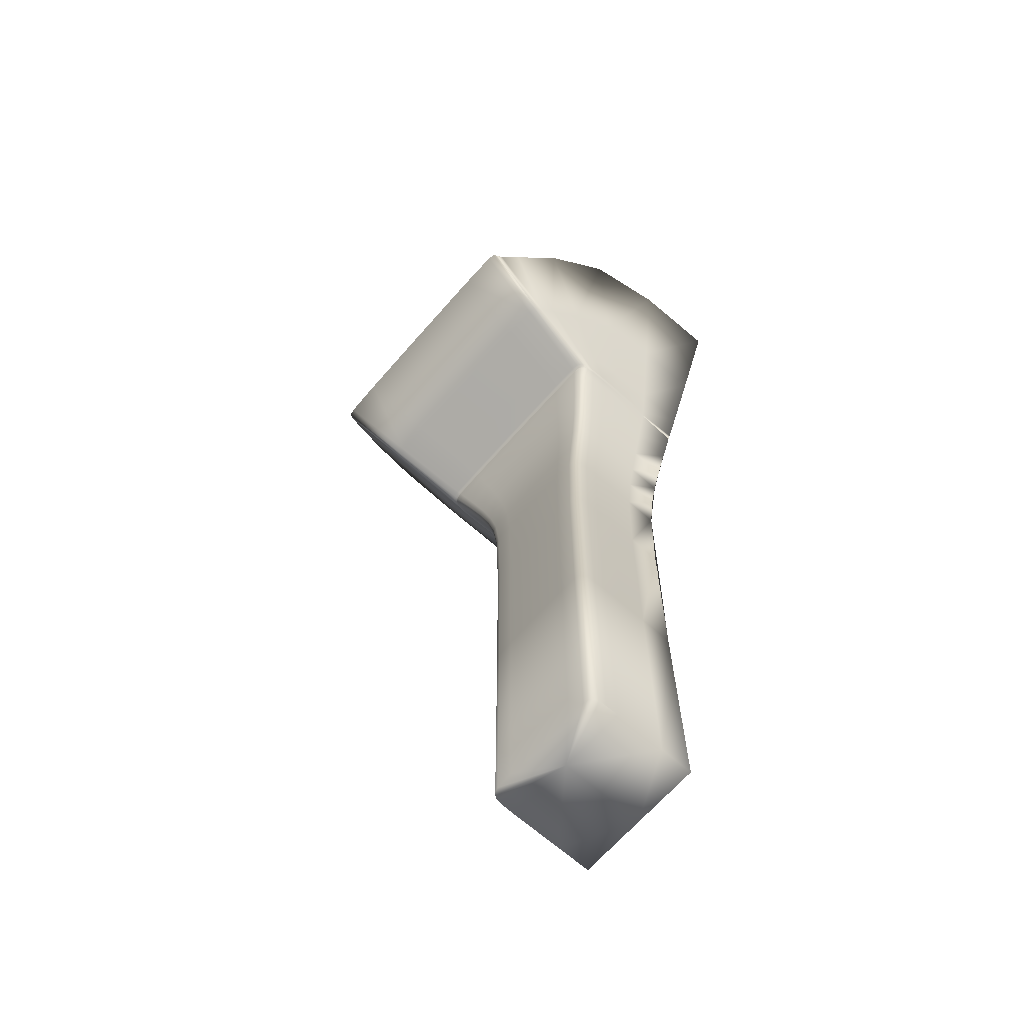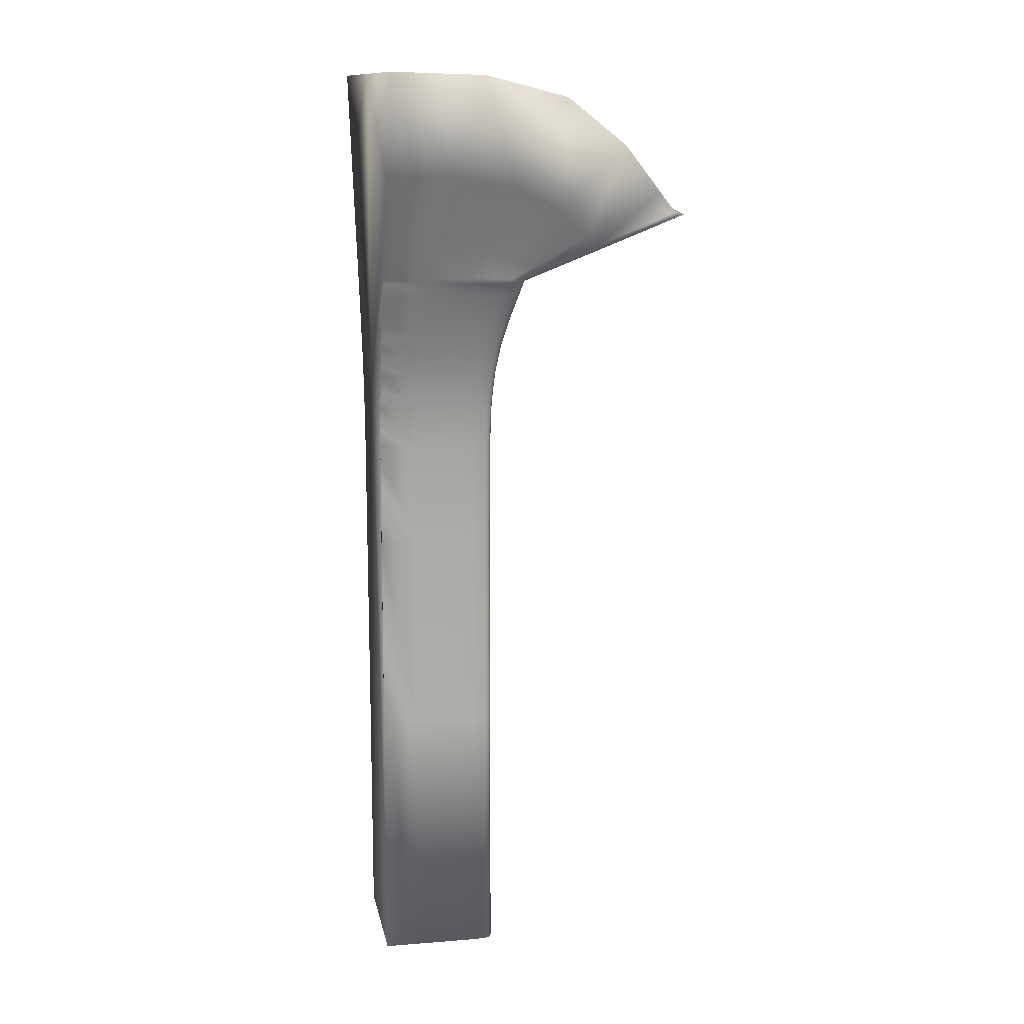
<metadata>
{"format":"obj","ext":"obj","renderer":"f3d","projection":"perspective","resolution":1024,"background":"white","views":[{"elev":-67.4,"azim":-131.3,"up":"+Z"},{"elev":12.5,"azim":79.4,"up":"+Z"}]}
</metadata>
<code>
o Shelby_Cobra_central_cover.001_Cube
v -0.105 0.1857 -1.131
v 0.1097 0.1857 -1.131
v -0.1077 0.1857 -0.4018
v 0.1119 0.1857 -0.4018
v -0.3206 0.1857 0.3642
v 0.3155 0.1857 0.3634
v -0.1231 0.1857 -0.1701
v -0.1512 0.1857 -0.0701
v 0.1493 0.1857 -0.07037
v 0.1243 0.1857 -0.1702
v -0.1855 0.1857 0.0189
v -0.2148 0.1857 0.09274
v -0.1918 0.1857 0.03786
v 0.2096 0.1857 0.09223
v 0.1809 0.1857 0.0185
v 0.1867 0.1857 0.03744
v -0.1046 0.3457 -1.131
v -0.05802 0.3737 -1.131
v -0.1017 0.3631 -1.131
v -0.09507 0.3705 -1.131
v 0.0633 0.3737 -1.131
v 0.1093 0.3461 -1.131
v 0.1001 0.3705 -1.131
v 0.1066 0.363 -1.131
v -0.1073 0.3457 -0.4018
v -0.05995 0.3738 -0.4018
v -0.1045 0.3631 -0.4018
v -0.09781 0.3706 -0.4018
v 0.06461 0.3738 -0.4018
v 0.1115 0.3461 -0.4018
v 0.1022 0.3705 -0.4018
v 0.1087 0.363 -0.4018
v -0.1455 0.6724 0.1436
v -0.2423 0.6231 0.1805
v -0.2211 0.6691 0.1437
v -0.225 0.6614 0.1437
v 0.2372 0.6234 0.1796
v 0.1408 0.6723 0.143
v 0.22 0.6607 0.1429
v 0.2162 0.6688 0.1429
v 0.07243 0.3755 -0.1702
v 0.1239 0.3477 -0.1702
v 0.1147 0.3722 -0.1702
v 0.1211 0.3647 -0.1702
v 0.08854 0.3877 -0.07032
v 0.1489 0.3594 -0.07037
v 0.1397 0.3845 -0.07036
v 0.1461 0.377 -0.07037
v -0.1508 0.359 -0.0701
v -0.08993 0.3878 -0.07016
v -0.1479 0.3771 -0.07011
v -0.1413 0.3846 -0.07011
v -0.1227 0.3474 -0.1701
v -0.07068 0.3755 -0.1701
v -0.1198 0.3648 -0.1701
v -0.1132 0.3723 -0.1701
v -0.2029 0.4285 0.06161
v -0.1233 0.4616 0.05588
v -0.197 0.4512 0.05568
v -0.1902 0.4585 0.05587
v -0.1132 0.4129 0.01881
v -0.1865 0.3837 0.01839
v -0.1758 0.4099 0.01879
v -0.1831 0.4028 0.01859
v -0.1177 0.4183 0.03773
v -0.1973 0.3914 0.03585
v -0.1831 0.4157 0.03745
v -0.1921 0.4097 0.03664
v 0.1819 0.384 0.01876
v 0.1092 0.4129 0.01858
v 0.1785 0.4025 0.01866
v 0.1715 0.4098 0.01856
v 0.1186 0.4616 0.05558
v 0.1977 0.4281 0.06187
v 0.1853 0.4582 0.05554
v 0.1919 0.4505 0.05565
v 0.1919 0.3909 0.0385
v 0.1131 0.4182 0.03755
v 0.1869 0.409 0.03808
v 0.1782 0.4154 0.03766
v -0.1077 0.2891 -0.4018
v -0.105 0.2891 -1.131
v -0.1231 0.2902 -0.1701
v -0.2133 0.3407 0.08625
v -0.305 0.455 0.3275
v -0.1512 0.2978 -0.0701
v -0.1865 0.314 0.01854
v -0.1961 0.3192 0.03642
v 0.1097 0.2913 -1.131
v 0.1119 0.2913 -0.4018
v 0.1243 0.2924 -0.1702
v 0.2999 0.46 0.3266
v 0.2081 0.3432 0.0863
v 0.1493 0.3001 -0.07037
v 0.1819 0.3165 0.01869
v 0.1908 0.3213 0.03821
v 0.002371 0.1857 -1.131
v 0.11 0.1857 -0.7199
v -0.1053 0.1857 -0.7199
v 0.1166 0.1857 -0.2386
v -0.002565 0.1857 0.3638
v -0.1138 0.1857 -0.2386
v -0.1353 0.1857 -0.12
v 0.135 0.1857 -0.1202
v -0.1953 0.1857 0.045
v -0.1913 0.1857 0.03519
v 0.1901 0.1857 0.04456
v 0.1862 0.1857 0.03476
v -0.1702 0.1857 -0.01972
v -0.26 0.1857 0.2082
v 0.2549 0.1857 0.2075
v 0.1667 0.1857 -0.02007
v -0.08983 0.3727 -0.4018
v -0.05826 0.3737 -0.7199
v -0.08719 0.3726 -1.131
v -0.09541 0.3705 -0.7199
v -0.1016 0.3673 -0.4018
v -0.09883 0.3673 -1.131
v -0.1021 0.3631 -0.7199
v -0.1063 0.3573 -0.4018
v -0.1036 0.3573 -1.131
v -0.1049 0.3457 -0.7199
v -0.1046 0.3744 -0.1701
v -0.06417 0.374 -0.2386
v -0.1038 0.3708 -0.2386
v -0.1169 0.369 -0.1701
v -0.1105 0.3634 -0.2386
v -0.1217 0.359 -0.1701
v -0.1133 0.346 -0.2386
v 0.09237 0.3726 -1.131
v 0.06346 0.3737 -0.7199
v 0.09439 0.3726 -0.4018
v 0.1004 0.3705 -0.7199
v 0.1038 0.3672 -1.131
v 0.1059 0.3673 -0.4018
v 0.1068 0.363 -0.7199
v 0.1084 0.3572 -1.131
v 0.1105 0.3572 -0.4018
v 0.1096 0.3461 -0.7199
v 0.06757 0.374 -0.2386
v 0.1063 0.3744 -0.1702
v 0.107 0.3708 -0.2386
v 0.1183 0.369 -0.1702
v 0.1134 0.3633 -0.2386
v 0.123 0.3589 -0.1702
v 0.1162 0.3464 -0.2386
v 0.07926 0.3794 -0.1202
v 0.1301 0.3866 -0.07035
v 0.1253 0.3762 -0.1202
v 0.1433 0.3812 -0.07037
v 0.1318 0.3686 -0.1202
v 0.1479 0.3711 -0.07037
v 0.1346 0.3514 -0.1202
v -0.1316 0.3866 -0.07012
v -0.0791 0.3794 -0.1201
v -0.1254 0.3762 -0.12
v -0.145 0.3813 -0.07011
v -0.1321 0.3688 -0.12
v -0.1498 0.3712 -0.0701
v -0.1349 0.3511 -0.12
v -0.1787 0.4605 0.05592
v -0.1188 0.4241 0.04029
v -0.1711 0.4174 0.03767
v -0.1843 0.4213 0.04011
v -0.194 0.4553 0.05579
v -0.1879 0.4131 0.0371
v -0.1926 0.4148 0.03953
v -0.1995 0.4448 0.05632
v -0.1955 0.4045 0.03614
v -0.1975 0.3955 0.03972
v -0.1173 0.4177 0.03506
v -0.1646 0.4119 0.01883
v -0.1822 0.4149 0.03488
v -0.1798 0.4068 0.0187
v -0.1906 0.4086 0.0343
v -0.1853 0.397 0.01847
v -0.1951 0.3899 0.03374
v 0.1664 0.4173 0.03755
v 0.1141 0.424 0.04007
v 0.1739 0.4604 0.05553
v 0.1794 0.421 0.04013
v 0.1828 0.4126 0.03784
v 0.189 0.4549 0.05559
v 0.1874 0.414 0.04043
v 0.1901 0.4035 0.03834
v 0.1943 0.4439 0.05647
v 0.1921 0.395 0.0415
v 0.1604 0.4118 0.01854
v 0.1127 0.4177 0.03486
v 0.1774 0.4148 0.03492
v 0.1754 0.4066 0.0186
v 0.1855 0.4081 0.03523
v 0.1807 0.3967 0.01872
v 0.1898 0.3898 0.03553
v -0.1028 0.401 -0.01979
v -0.1603 0.3978 -0.01975
v -0.167 0.3904 -0.01977
v -0.1699 0.3716 -0.01979
v -0.2097 0.6712 0.1437
v -0.1329 0.5514 0.0932
v -0.2035 0.5481 0.0933
v -0.2233 0.6657 0.1437
v -0.2088 0.5404 0.09328
v -0.2281 0.6528 0.1483
v -0.2192 0.5109 0.1124
v 0.223 0.652 0.1475
v 0.2141 0.5108 0.1118
v 0.2037 0.5397 0.09269
v 0.2183 0.6653 0.1429
v 0.1986 0.5478 0.09269
v 0.2049 0.6711 0.1429
v 0.1282 0.5513 0.09279
v 0.1665 0.3721 -0.02003
v 0.1636 0.3903 -0.02004
v 0.1571 0.3978 -0.02005
v 0.09992 0.401 -0.02
v 0.002654 0.3741 -1.131
v 0.002352 0.3741 -0.4018
v -0.1077 0.3239 -0.4018
v -0.105 0.2411 -1.131
v 0.1097 0.2426 -1.131
v 0.1119 0.2426 -0.4018
v 0.000893 0.3758 -0.1702
v -0.1231 0.3253 -0.1701
v 0.1243 0.2432 -0.1702
v -0.215 0.2683 0.09178
v -0.2738 0.5563 0.254
v 0.2686 0.5594 0.2531
v -0.002378 0.6727 0.1433
v -0.002314 0.462 0.05573
v 0.2031 0.3958 0.07411
v 0.1493 0.2474 -0.07037
v -0.000674 0.3881 -0.07024
v -0.002015 0.4133 0.0187
v 0.1814 0.2563 0.0186
v -0.1511 0.3354 -0.0701
v -0.1868 0.357 0.01842
v -0.1941 0.2572 0.03709
v -0.002297 0.4185 0.03765
v 0.1889 0.2588 0.03785
v -0.1077 0.2411 -0.4018
v -0.105 0.3238 -1.131
v -0.1231 0.2417 -0.1701
v -0.2083 0.3945 0.07389
v -0.3187 0.3272 0.3596
v -0.1512 0.2458 -0.0701
v -0.186 0.2545 0.01871
v -0.1974 0.3639 0.03596
v -0.198 0.3215 0.0432
v -0.1943 0.3181 0.03415
v -0.252 0.389 0.189
v -0.1138 0.2893 -0.2386
v -0.1703 0.3061 -0.01977
v -0.1053 0.2891 -0.7199
v -0.1353 0.2926 -0.12
v 0.1097 0.3253 -1.131
v 0.1118 0.3253 -0.4018
v 0.1243 0.3267 -0.1702
v 0.3135 0.3308 0.3588
v 0.2099 0.2702 0.09157
v 0.1492 0.337 -0.07037
v 0.1821 0.3586 0.01875
v 0.192 0.3648 0.03845
v 0.1927 0.3236 0.04436
v 0.1891 0.3205 0.03532
v 0.1668 0.3086 -0.02004
v 0.1166 0.2914 -0.2386
v 0.135 0.2948 -0.1202
v 0.2469 0.3926 0.1884
v 0.11 0.2913 -0.7199
v 0.002449 0.3246 -1.131
v 0.11 0.3253 -0.7199
v -0.1353 0.3285 -0.12
v 0.2306 0.465 0.1501
v 0.1349 0.33 -0.1202
v -0.1053 0.3238 -0.7199
v 0.001715 0.3744 -0.2386
v 0.1166 0.3255 -0.2386
v -0.002342 0.5517 0.093
v -0.002506 0.5525 0.2168
v 0.1668 0.3481 -0.02004
v -0.1703 0.3464 -0.01978
v -0.1137 0.3241 -0.2386
v -0.001437 0.4014 -0.0199
v -0.2591 0.2932 0.2058
v 9.8e-05 0.3798 -0.1201
v -0.002301 0.4244 0.04019
v 0.1878 0.2584 0.03506
v 0.1917 0.26 0.04477
v -0.1952 0.3625 0.03382
v -0.002258 0.418 0.03497
v -0.1983 0.3672 0.04134
v -0.08752 0.3726 -0.7199
v -0.09917 0.3673 -0.7199
v -0.1039 0.3573 -0.7199
v -0.09562 0.3729 -0.2386
v -0.1076 0.3676 -0.2386
v -0.1123 0.3576 -0.2386
v 0.09262 0.3726 -0.7199
v 0.104 0.3672 -0.7199
v 0.1086 0.3572 -0.7199
v 0.09891 0.3729 -0.2386
v 0.1106 0.3675 -0.2386
v 0.1152 0.3575 -0.2386
v 0.1164 0.3783 -0.1202
v 0.129 0.3729 -0.1202
v 0.1336 0.3628 -0.1202
v -0.1164 0.3783 -0.12
v -0.1292 0.373 -0.12
v -0.1339 0.3629 -0.12
v -0.1725 0.4231 0.04026
v -0.1888 0.4184 0.03986
v -0.1956 0.4092 0.03927
v -0.1704 0.4167 0.03504
v -0.1867 0.4122 0.03463
v -0.1935 0.4031 0.03395
v 0.1678 0.423 0.04006
v 0.1837 0.418 0.04026
v 0.1903 0.4082 0.04072
v 0.1658 0.4167 0.03485
v 0.1817 0.4119 0.03505
v 0.1883 0.4025 0.03541
v -0.1498 0.3999 -0.01975
v -0.1641 0.3946 -0.01975
v -0.1689 0.3845 -0.01978
v -0.1921 0.5502 0.09329
v -0.2065 0.5447 0.0933
v -0.2113 0.533 0.09566
v 0.2062 0.5321 0.09509
v 0.2015 0.5443 0.09269
v 0.1873 0.5501 0.0927
v 0.1655 0.3843 -0.02004
v 0.1608 0.3945 -0.02005
v 0.1468 0.3999 -0.02005
v 0.002616 0.3741 -0.7199
v -0.000743 0.1857 -0.147
v -0.1969 0.2584 0.04435
v -0.1929 0.2567 0.03463
v -0.2358 0.463 0.1507
v -0.1138 0.2412 -0.2386
v -0.1702 0.2502 -0.01975
v -0.1053 0.2411 -0.7199
v -0.1353 0.243 -0.12
v 0.1929 0.3682 0.043
v 0.19 0.3638 0.03549
v 0.1668 0.252 -0.02005
v 0.1166 0.2427 -0.2386
v 0.135 0.2446 -0.1202
v 0.2539 0.2958 0.2051
v 0.11 0.2426 -0.7199
f 220 97 1
f 242 220 82
f 121 242 17
f 118 121 19
f 115 118 20
f 18 271 115
f 21 271 217
f 134 130 23
f 137 134 24
f 256 137 22
f 221 256 89
f 97 221 2
f 256 270 89
f 256 139 272
f 272 30 257
f 272 90 270
f 86 273 255
f 236 160 273
f 273 53 224
f 255 224 83
f 231 269 93
f 74 274 231
f 207 228 274
f 274 92 269
f 258 268 91
f 42 275 258
f 153 261 275
f 275 94 268
f 81 276 254
f 25 276 219
f 122 242 276
f 254 242 82
f 29 277 140
f 26 277 218
f 124 223 277
f 140 223 41
f 257 267 90
f 30 278 257
f 146 258 278
f 278 91 267
f 73 279 212
f 58 279 230
f 200 229 279
f 212 229 38
f 259 101 6
f 228 259 92
f 206 228 37
f 209 206 39
f 211 209 40
f 38 280 211
f 33 280 229
f 202 199 35
f 204 202 36
f 227 204 34
f 245 227 85
f 101 245 5
f 261 266 94
f 46 281 261
f 213 262 281
f 281 95 266
f 87 282 253
f 237 198 282
f 282 49 236
f 253 236 86
f 83 283 252
f 224 129 283
f 283 25 219
f 252 219 81
f 45 284 216
f 50 284 233
f 195 234 284
f 216 234 70
f 84 285 251
f 226 110 285
f 285 5 245
f 251 245 85
f 41 286 147
f 54 286 223
f 155 233 286
f 147 233 45
f 78 287 179
f 65 287 239
f 162 230 287
f 179 230 73
f 240 265 96
f 16 288 240
f 108 235 288
f 288 95 265
f 260 264 93
f 14 289 260
f 107 240 289
f 289 96 264
f 88 290 250
f 248 177 290
f 290 62 237
f 250 237 87
f 70 291 189
f 61 291 234
f 171 239 291
f 189 239 78
f 84 292 249
f 244 170 292
f 292 66 248
f 249 248 88
f 26 293 113
f 114 115 293
f 293 20 116
f 113 116 28
f 28 294 117
f 116 118 294
f 294 19 119
f 117 119 27
f 27 295 120
f 119 121 295
f 295 17 122
f 120 122 25
f 54 296 123
f 124 113 296
f 296 28 125
f 123 125 56
f 56 297 126
f 125 117 297
f 297 27 127
f 126 127 55
f 55 298 128
f 127 120 298
f 298 25 129
f 298 53 128
f 131 130 21
f 29 299 131
f 132 133 299
f 299 23 130
f 133 134 23
f 31 300 133
f 135 136 300
f 300 24 134
f 136 137 24
f 32 301 136
f 138 139 301
f 301 22 137
f 140 132 29
f 41 302 140
f 141 142 302
f 302 31 132
f 142 135 31
f 43 303 142
f 143 144 303
f 303 32 135
f 144 138 32
f 44 304 144
f 304 42 146
f 304 30 138
f 147 141 41
f 45 305 147
f 148 149 305
f 305 43 141
f 149 143 43
f 47 306 149
f 150 151 306
f 306 44 143
f 151 145 44
f 151 152 307
f 307 46 153
f 145 153 42
f 50 308 154
f 155 123 308
f 308 56 156
f 154 156 52
f 52 309 157
f 156 126 309
f 309 55 158
f 157 158 51
f 158 159 51
f 158 128 310
f 128 160 310
f 310 49 159
f 58 311 161
f 162 163 311
f 311 67 164
f 161 164 60
f 164 165 60
f 67 312 164
f 166 167 312
f 312 59 165
f 167 168 59
f 68 313 167
f 169 170 313
f 313 57 168
f 65 314 163
f 171 172 314
f 314 63 173
f 163 173 67
f 67 315 166
f 173 174 315
f 315 64 175
f 166 175 68
f 68 316 169
f 64 316 175
f 176 177 316
f 316 66 169
f 179 178 78
f 73 317 179
f 180 181 317
f 317 80 178
f 80 318 182
f 181 183 318
f 318 76 184
f 182 184 79
f 79 319 185
f 184 186 319
f 319 74 187
f 185 187 77
f 189 188 70
f 78 320 189
f 178 190 320
f 320 72 188
f 190 191 72
f 80 321 190
f 182 192 321
f 321 71 191
f 71 322 193
f 79 322 192
f 322 77 194
f 193 194 69
f 61 323 172
f 195 154 323
f 323 52 196
f 172 196 63
f 63 324 174
f 196 157 324
f 324 51 197
f 174 197 64
f 197 176 64
f 51 325 197
f 159 198 325
f 325 62 176
f 33 326 199
f 200 161 326
f 326 60 201
f 199 201 35
f 201 202 35
f 60 327 201
f 165 203 327
f 327 36 202
f 203 204 36
f 59 328 203
f 168 205 328
f 328 34 204
f 37 329 206
f 207 186 329
f 329 76 208
f 206 208 39
f 39 330 209
f 208 183 330
f 330 75 210
f 209 210 40
f 210 211 40
f 75 331 210
f 180 212 331
f 331 38 211
f 69 332 193
f 213 152 332
f 332 48 214
f 193 214 71
f 214 191 71
f 48 333 214
f 150 215 333
f 333 72 191
f 215 188 72
f 47 334 215
f 148 216 334
f 334 70 188
f 21 335 131
f 18 335 217
f 114 218 335
f 131 218 29
f 98 97 2
f 100 98 4
f 104 100 10
f 112 104 9
f 108 112 15
f 107 108 16
f 111 107 14
f 101 111 6
f 110 101 5
f 105 110 12
f 106 105 13
f 109 106 11
f 103 109 8
f 102 103 7
f 99 102 3
f 97 99 1
f 12 337 105
f 226 249 337
f 337 88 238
f 105 238 13
f 13 338 106
f 238 250 338
f 338 87 247
f 106 247 11
f 57 339 205
f 244 251 339
f 339 85 227
f 205 227 34
f 7 340 102
f 243 252 340
f 340 81 241
f 102 241 3
f 11 341 109
f 247 253 341
f 341 86 246
f 109 246 8
f 3 342 99
f 241 254 342
f 342 82 220
f 99 220 1
f 8 343 103
f 246 255 343
f 343 83 243
f 103 243 7
f 231 187 74
f 93 344 231
f 264 263 344
f 344 77 187
f 263 194 77
f 96 345 263
f 265 262 345
f 345 69 194
f 232 112 9
f 94 346 232
f 266 235 346
f 346 15 112
f 222 100 4
f 90 347 222
f 267 225 347
f 347 10 100
f 225 104 10
f 91 348 225
f 268 232 348
f 348 9 104
f 260 111 14
f 93 349 260
f 269 259 349
f 349 6 111
f 221 98 2
f 89 350 221
f 270 222 350
f 350 4 98
f 220 271 97
f 242 271 220
f 121 271 242
f 118 271 121
f 115 271 118
f 18 217 271
f 21 130 271
f 134 271 130
f 137 271 134
f 256 271 137
f 221 271 256
f 97 271 221
f 256 272 270
f 256 22 139
f 272 139 30
f 272 257 90
f 86 236 273
f 236 49 160
f 273 160 53
f 255 273 224
f 231 274 269
f 74 207 274
f 207 37 228
f 274 228 92
f 258 275 268
f 42 153 275
f 153 46 261
f 275 261 94
f 81 219 276
f 25 122 276
f 122 17 242
f 254 276 242
f 29 218 277
f 26 124 277
f 124 54 223
f 140 277 223
f 257 278 267
f 30 146 278
f 146 42 258
f 278 258 91
f 73 230 279
f 58 200 279
f 200 33 229
f 212 279 229
f 259 280 101
f 228 280 259
f 206 280 228
f 209 280 206
f 211 280 209
f 38 229 280
f 33 199 280
f 202 280 199
f 204 280 202
f 227 280 204
f 245 280 227
f 101 280 245
f 261 281 266
f 46 213 281
f 213 69 262
f 281 262 95
f 87 237 282
f 237 62 198
f 282 198 49
f 253 282 236
f 83 224 283
f 224 53 129
f 283 129 25
f 252 283 219
f 45 233 284
f 50 195 284
f 195 61 234
f 216 284 234
f 84 226 285
f 226 12 110
f 285 110 5
f 251 285 245
f 41 223 286
f 54 155 286
f 155 50 233
f 147 286 233
f 78 239 287
f 65 162 287
f 162 58 230
f 179 287 230
f 240 288 265
f 16 108 288
f 108 15 235
f 288 235 95
f 260 289 264
f 14 107 289
f 107 16 240
f 289 240 96
f 88 248 290
f 248 66 177
f 290 177 62
f 250 290 237
f 70 234 291
f 61 171 291
f 171 65 239
f 189 291 239
f 84 244 292
f 244 57 170
f 292 170 66
f 249 292 248
f 26 114 293
f 114 18 115
f 293 115 20
f 113 293 116
f 28 116 294
f 116 20 118
f 294 118 19
f 117 294 119
f 27 119 295
f 119 19 121
f 295 121 17
f 120 295 122
f 54 124 296
f 124 26 113
f 296 113 28
f 123 296 125
f 56 125 297
f 125 28 117
f 297 117 27
f 126 297 127
f 55 127 298
f 127 27 120
f 298 120 25
f 298 129 53
f 131 299 130
f 29 132 299
f 132 31 133
f 299 133 23
f 133 300 134
f 31 135 300
f 135 32 136
f 300 136 24
f 136 301 137
f 32 138 301
f 138 30 139
f 301 139 22
f 140 302 132
f 41 141 302
f 141 43 142
f 302 142 31
f 142 303 135
f 43 143 303
f 143 44 144
f 303 144 32
f 144 304 138
f 44 145 304
f 304 145 42
f 304 146 30
f 147 305 141
f 45 148 305
f 148 47 149
f 305 149 43
f 149 306 143
f 47 150 306
f 150 48 151
f 306 151 44
f 151 307 145
f 151 48 152
f 307 152 46
f 145 307 153
f 50 155 308
f 155 54 123
f 308 123 56
f 154 308 156
f 52 156 309
f 156 56 126
f 309 126 55
f 157 309 158
f 158 310 159
f 158 55 128
f 128 53 160
f 310 160 49
f 58 162 311
f 162 65 163
f 311 163 67
f 161 311 164
f 164 312 165
f 67 166 312
f 166 68 167
f 312 167 59
f 167 313 168
f 68 169 313
f 169 66 170
f 313 170 57
f 65 171 314
f 171 61 172
f 314 172 63
f 163 314 173
f 67 173 315
f 173 63 174
f 315 174 64
f 166 315 175
f 68 175 316
f 64 176 316
f 176 62 177
f 316 177 66
f 179 317 178
f 73 180 317
f 180 75 181
f 317 181 80
f 80 181 318
f 181 75 183
f 318 183 76
f 182 318 184
f 79 184 319
f 184 76 186
f 319 186 74
f 185 319 187
f 189 320 188
f 78 178 320
f 178 80 190
f 320 190 72
f 190 321 191
f 80 182 321
f 182 79 192
f 321 192 71
f 71 192 322
f 79 185 322
f 322 185 77
f 193 322 194
f 61 195 323
f 195 50 154
f 323 154 52
f 172 323 196
f 63 196 324
f 196 52 157
f 324 157 51
f 174 324 197
f 197 325 176
f 51 159 325
f 159 49 198
f 325 198 62
f 33 200 326
f 200 58 161
f 326 161 60
f 199 326 201
f 201 327 202
f 60 165 327
f 165 59 203
f 327 203 36
f 203 328 204
f 59 168 328
f 168 57 205
f 328 205 34
f 37 207 329
f 207 74 186
f 329 186 76
f 206 329 208
f 39 208 330
f 208 76 183
f 330 183 75
f 209 330 210
f 210 331 211
f 75 180 331
f 180 73 212
f 331 212 38
f 69 213 332
f 213 46 152
f 332 152 48
f 193 332 214
f 214 333 191
f 48 150 333
f 150 47 215
f 333 215 72
f 215 334 188
f 47 148 334
f 148 45 216
f 334 216 70
f 21 217 335
f 18 114 335
f 114 26 218
f 131 335 218
f 98 336 97
f 100 336 98
f 104 336 100
f 112 336 104
f 108 336 112
f 107 336 108
f 111 336 107
f 101 336 111
f 110 336 101
f 105 336 110
f 106 336 105
f 109 336 106
f 103 336 109
f 102 336 103
f 99 336 102
f 97 336 99
f 12 226 337
f 226 84 249
f 337 249 88
f 105 337 238
f 13 238 338
f 238 88 250
f 338 250 87
f 106 338 247
f 57 244 339
f 244 84 251
f 339 251 85
f 205 339 227
f 7 243 340
f 243 83 252
f 340 252 81
f 102 340 241
f 11 247 341
f 247 87 253
f 341 253 86
f 109 341 246
f 3 241 342
f 241 81 254
f 342 254 82
f 99 342 220
f 8 246 343
f 246 86 255
f 343 255 83
f 103 343 243
f 231 344 187
f 93 264 344
f 264 96 263
f 344 263 77
f 263 345 194
f 96 265 345
f 265 95 262
f 345 262 69
f 232 346 112
f 94 266 346
f 266 95 235
f 346 235 15
f 222 347 100
f 90 267 347
f 267 91 225
f 347 225 10
f 225 348 104
f 91 268 348
f 268 94 232
f 348 232 9
f 260 349 111
f 93 269 349
f 269 92 259
f 349 259 6
f 221 350 98
f 89 270 350
f 270 90 222
f 350 222 4

</code>
